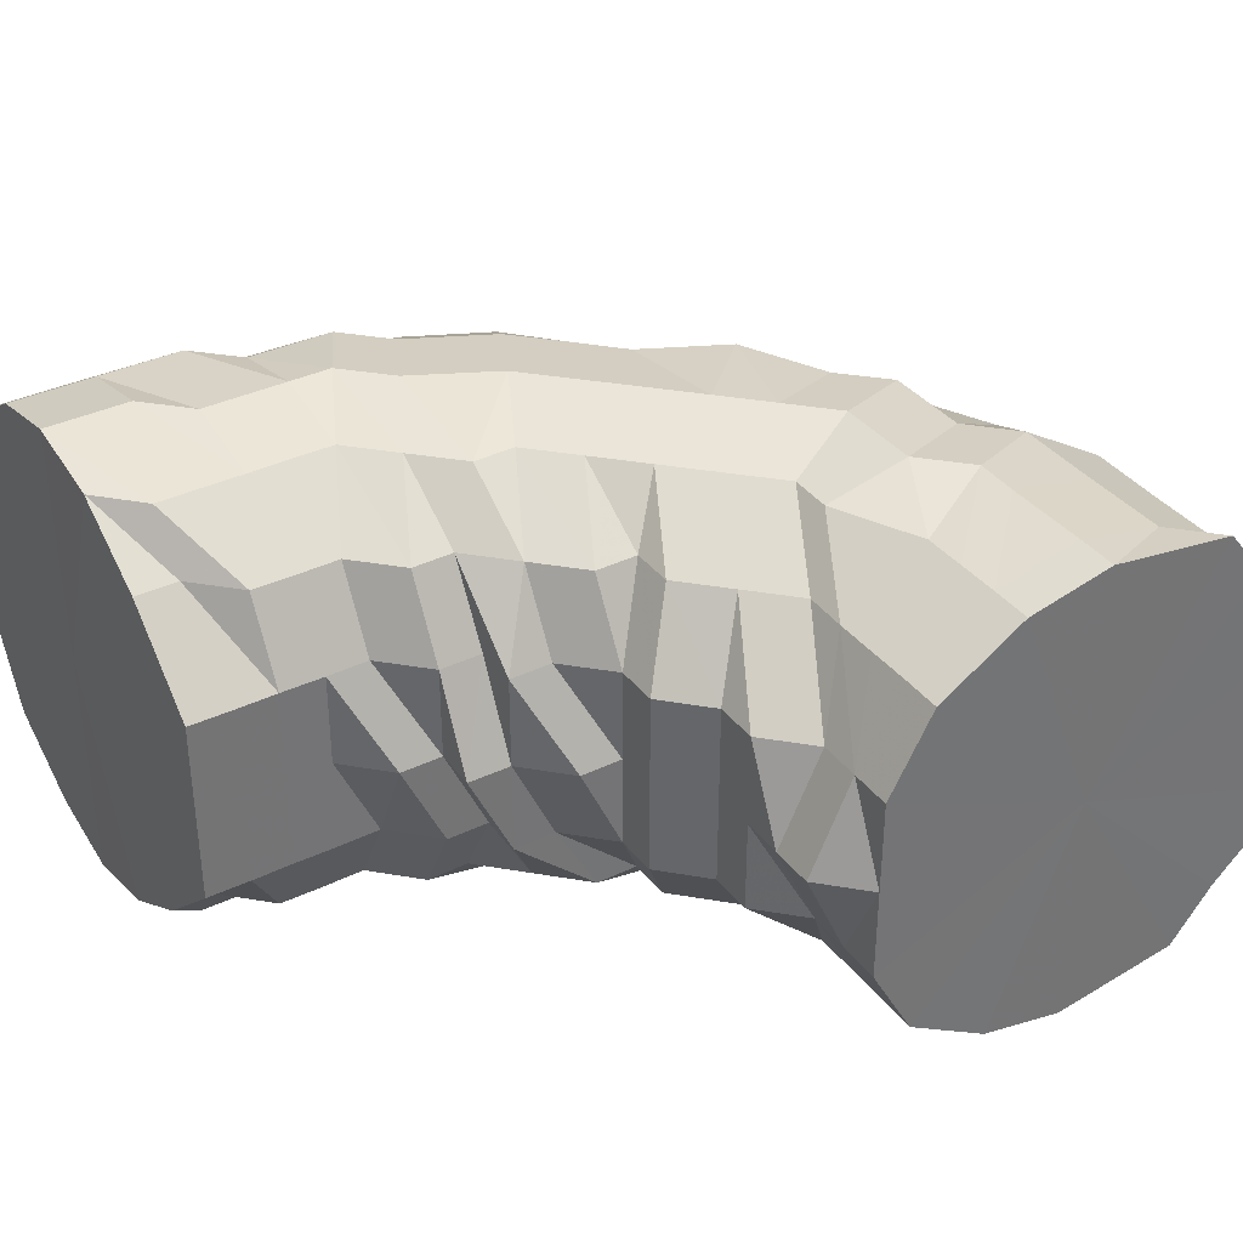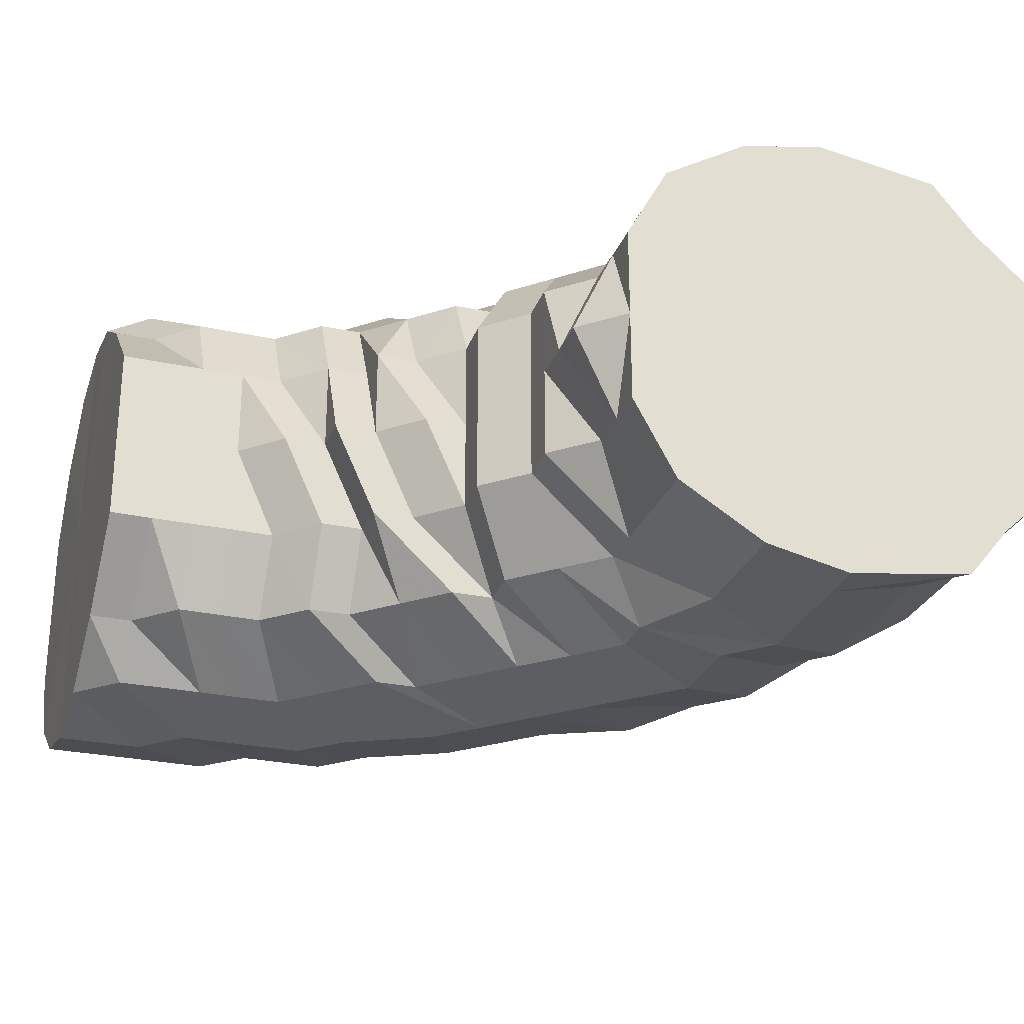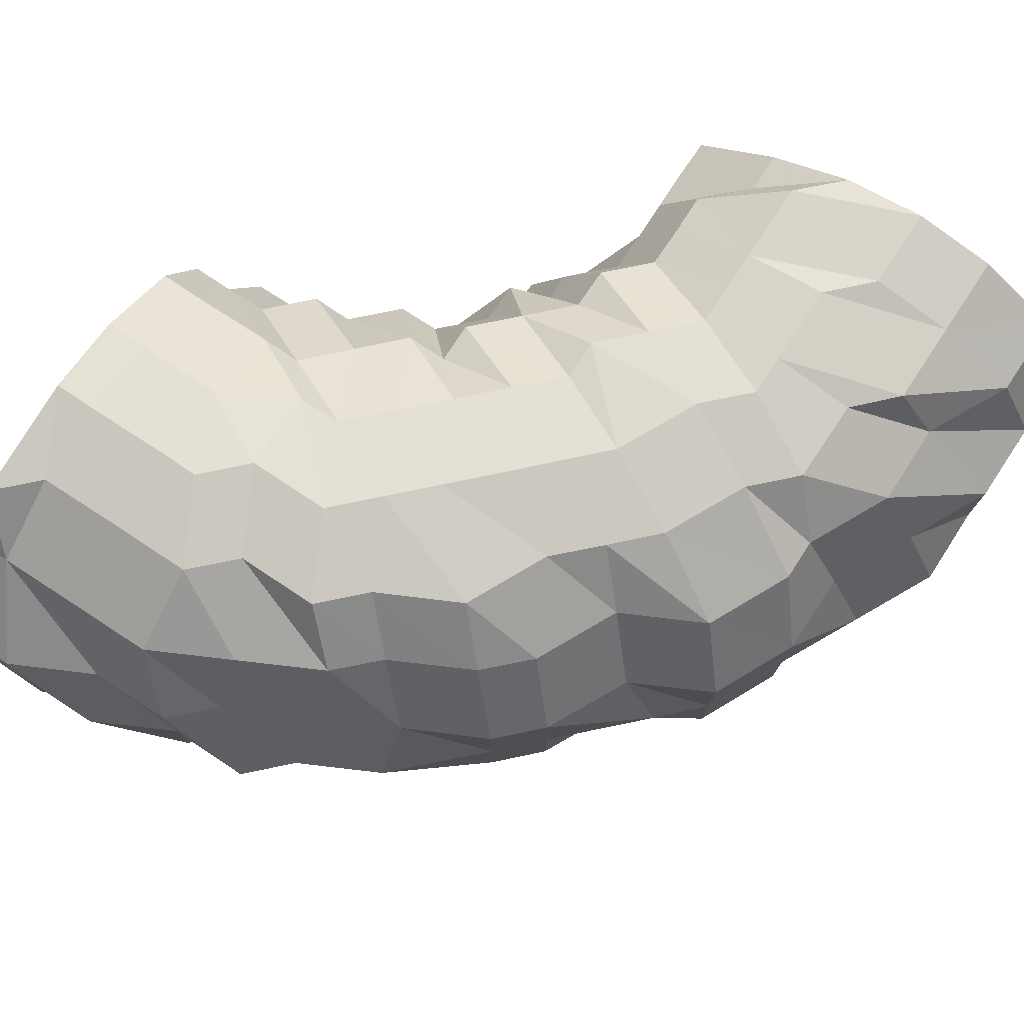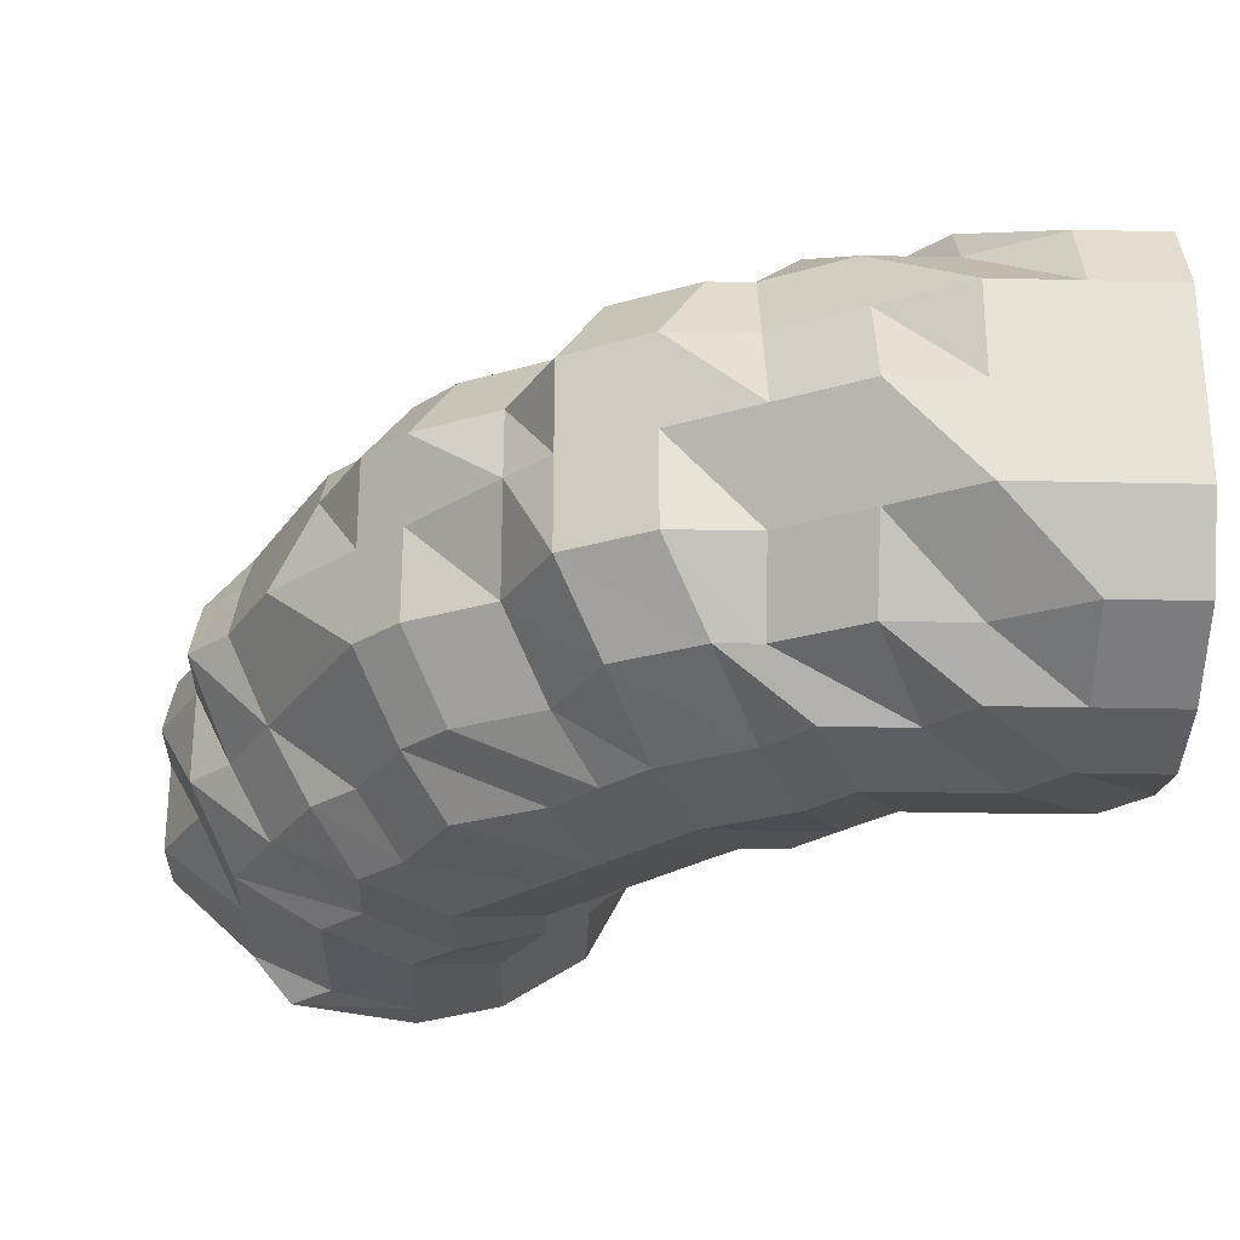
<metadata>
{"format":"obj","ext":"obj","renderer":"f3d","projection":"perspective","resolution":1024,"background":"white","views":[{"elev":36.1,"azim":57.8,"up":"+Z"},{"elev":-27.5,"azim":71.8,"up":"+Z"},{"elev":76.4,"azim":-146.7,"up":"+Z"},{"elev":-27.1,"azim":-91.8,"up":"+Z"}]}
</metadata>
<code>
o 17293
v 2200 1872 8.057
v 2200 1872 8.057
v 2200 1872 8.079
v 2200 1872 8.079
v 2200 1872 8.098
v 2200 1872 8.079
v 2200 1872 8.098
v 2200 1872 8.11
v 2200 1872 8.098
v 2200 1872 8.057
v 2200 1872 8.079
v 2200 1872 8.098
v 2200 1872 8.035
v 2199 1872 8.057
v 2200 1872 8.035
v 2200 1872 8.057
v 2200 1872 8.035
v 2199 1872 8.035
v 2200 1872 8.017
v 2199 1872 8.017
v 2200 1872 8.017
v 2200 1872 8.035
v 2200 1872 8.017
v 2200 1872 8.004
v 2199 1872 8.004
v 2200 1872 8.004
v 2200 1872 8.017
v 2200 1872 8.004
v 2200 1872 8
v 2200 1872 8
v 2200 1872 8
v 2200 1872 8.004
v 2200 1872 8
v 2200 1872 8.004
v 2200 1872 8.004
v 2200 1872 8.004
v 2200 1872 8
v 2200 1872 8.004
v 2200 1872 8.017
v 2200 1872 8.017
v 2200 1872 8.017
v 2200 1872 8.004
v 2200 1872 8.017
v 2200 1872 8.035
v 2200 1872 8.017
v 2200 1872 8.035
v 2200 1872 8.057
v 2200 1872 8.035
v 2200 1872 8.079
v 2200 1872 8.079
v 2200 1871 8.057
v 2200 1872 8.098
v 2200 1872 8.098
v 2200 1872 8.079
v 2200 1872 8.11
v 2200 1872 8.11
v 2200 1872 8.098
v 2200 1872 8.114
v 2200 1872 8.114
v 2200 1872 8.11
v 2200 1872 8.11
v 2200 1872 8.114
v 2200 1872 8.11
v 2200 1872 8.11
v 2200 1872 8.114
v 2200 1872 8.11
v 2199 1872 8.11
v 2199 1872 8.098
v 2200 1872 8.098
v 2199 1872 8.079
v 2199 1872 8.057
v 2199 1872 8.079
v 2199 1872 8.098
v 2199 1872 8.057
v 2199 1872 8.035
v 2199 1872 8.035
v 2199 1872 8.017
v 2199 1872 8.017
v 2199 1872 8.004
v 2199 1872 8.004
v 2199 1872 8
v 2199 1872 8
v 2199 1872 8.004
v 2199 1872 8.004
v 2200 1872 8.017
v 2199 1872 8.017
v 2200 1871 8.035
v 2200 1871 8.035
v 2200 1871 8.057
v 2200 1871 8.057
v 2199 1871 8.057
v 2199 1871 8.035
v 2199 1871 8.057
v 2199 1871 8.035
v 2199 1871 8.057
v 2199 1871 8.017
v 2199 1871 8.035
v 2199 1872 8.004
v 2199 1871 8.017
v 2199 1871 8.035
v 2199 1872 8
v 2199 1872 8.004
v 2199 1871 8.017
v 2199 1871 8.057
v 2199 1871 8.035
v 2199 1871 8.057
v 2199 1871 8.057
v 2199 1871 8.035
v 2199 1871 8.079
v 2199 1871 8.079
v 2199 1871 8.079
v 2199 1871 8.057
v 2199 1871 8.035
v 2199 1871 8.079
v 2199 1871 8.057
v 2199 1871 8.098
v 2199 1871 8.079
v 2199 1871 8.079
v 2199 1871 8.098
v 2199 1871 8.098
v 2199 1871 8.079
v 2199 1871 8.098
v 2199 1871 8.11
v 2199 1871 8.11
v 2199 1871 8.079
v 2199 1871 8.098
v 2199 1871 8.11
v 2200 1871 8.079
v 2199 1871 8.098
v 2199 1872 8.11
v 2200 1871 8.079
v 2199 1872 8.098
v 2199 1872 8.11
v 2199 1872 8.114
v 2199 1872 8.114
v 2199 1872 8.114
v 2199 1872 8.11
v 2199 1871 8.114
v 2199 1872 8.11
v 2199 1872 8.11
v 2199 1871 8.114
v 2199 1871 8.11
v 2199 1871 8.11
v 2199 1871 8.098
v 2199 1872 8.098
v 2199 1871 8.098
v 2199 1872 8.098
v 2199 1872 8.079
v 2199 1872 8.079
v 2199 1872 8.098
v 2199 1872 8.079
v 2199 1872 8.11
v 2199 1872 8.079
v 2199 1872 8.114
v 2199 1872 8.098
v 2199 1872 8.11
v 2199 1872 8.11
v 2199 1872 8.114
v 2199 1872 8.098
v 2199 1872 8.11
v 2200 1872 8.098
v 2199 1872 8.11
v 2199 1872 8.114
v 2200 1872 8.079
v 2200 1872 8.098
v 2200 1871 8.057
v 2200 1872 8.057
v 2200 1872 8.11
v 2200 1872 8.114
v 2199 1872 8.11
v 2199 1872 8.098
v 2199 1872 8.079
v 2199 1872 8.079
v 2199 1872 8.057
v 2199 1872 8.035
v 2199 1872 8.057
v 2199 1872 8.079
v 2199 1872 8.017
v 2199 1872 8.035
v 2199 1872 8.017
v 2199 1872 8.004
v 2199 1872 8.004
v 2199 1872 8
v 2199 1871 8.004
v 2199 1872 8
v 2199 1872 8.004
v 2199 1872 8.017
v 2199 1871 8.017
v 2199 1871 8.035
v 2199 1871 8.057
v 2199 1871 8.035
v 2199 1871 8.079
v 2199 1871 8.057
v 2199 1871 8.017
v 2199 1871 8.004
v 2199 1871 8.035
v 2199 1871 8.057
v 2199 1871 8.035
v 2199 1872 8
v 2199 1871 8.004
v 2199 1871 8.017
v 2199 1872 8.004
v 2199 1871 8
v 2199 1871 8.004
v 2199 1871 8.035
v 2199 1871 8.017
v 2199 1871 8.057
v 2199 1871 8.035
v 2199 1871 8.079
v 2199 1871 8.079
v 2199 1871 8.057
v 2199 1871 8.079
v 2199 1871 8.098
v 2199 1871 8.098
v 2199 1871 8.098
v 2199 1871 8.079
v 2199 1871 8.057
v 2199 1871 8.057
v 2199 1871 8.057
v 2199 1871 8.035
v 2199 1871 8.11
v 2199 1871 8.11
v 2199 1871 8.114
v 2199 1871 8.114
v 2199 1871 8.11
v 2199 1871 8.11
v 2199 1871 8.098
v 2199 1871 8.098
v 2199 1871 8.079
v 2199 1871 8.079
v 2199 1871 8.098
v 2199 1871 8.079
v 2199 1871 8.11
v 2199 1871 8.079
v 2199 1871 8.098
v 2199 1871 8.079
v 2199 1871 8.114
v 2199 1871 8.11
v 2199 1871 8.098
v 2199 1871 8.11
v 2199 1871 8.114
v 2199 1871 8.11
v 2199 1871 8.098
v 2199 1871 8.11
v 2199 1871 8.114
v 2199 1871 8.079
v 2199 1871 8.098
v 2199 1871 8.11
v 2199 1871 8.057
v 2199 1871 8.079
v 2199 1871 8.098
v 2199 1871 8.114
v 2199 1871 8.11
v 2199 1871 8.098
v 2199 1871 8.11
v 2199 1871 8.057
v 2199 1871 8.079
v 2199 1871 8.098
v 2199 1871 8.079
v 2199 1871 8.057
v 2199 1871 8.057
v 2199 1871 8.079
v 2199 1871 8.057
v 2199 1871 8.035
v 2199 1871 8.035
v 2199 1871 8.035
v 2199 1871 8.057
v 2199 1871 8.057
v 2199 1871 8.057
v 2199 1871 8.057
v 2199 1871 8.035
v 2199 1871 8.035
v 2199 1871 8.057
v 2199 1871 8.017
v 2199 1871 8.035
v 2199 1871 8.057
v 2199 1871 8.035
v 2199 1871 8.017
v 2199 1871 8.017
v 2199 1871 8.004
v 2199 1871 8
v 2199 1871 8.004
v 2199 1871 8.004
v 2199 1871 8.004
v 2199 1871 8.017
v 2199 1871 8
v 2199 1871 8.017
v 2199 1871 8.004
v 2199 1871 8
v 2199 1871 8.004
v 2199 1871 8.017
v 2199 1871 8.017
v 2199 1871 8.004
v 2199 1871 8.017
v 2199 1871 8
v 2199 1871 8.004
v 2199 1871 8.035
v 2199 1871 8.017
v 2199 1871 8.004
v 2199 1871 8
v 2199 1871 8.004
v 2199 1871 8.035
v 2199 1871 8.017
v 2199 1871 8.004
v 2199 1871 8.035
v 2199 1871 8.017
v 2199 1871 8.004
v 2199 1871 8
v 2199 1871 8
v 2199 1871 8.004
v 2199 1872 8.004
v 2199 1871 8.017
v 2199 1872 8.017
v 2199 1872 8.017
v 2199 1872 8.035
v 2199 1872 8.035
v 2199 1872 8.035
v 2199 1872 8.035
v 2199 1872 8.057
v 2199 1872 8.057
v 2199 1872 8.057
v 2199 1872 8.057
v 2200 1872 8.057
v 2200 1872 8.079
v 2200 1872 8.057
v 2200 1872 8.098
v 2200 1872 8.035
v 2200 1872 8.11
v 2200 1872 8.017
v 2200 1872 8.114
v 2200 1872 8.004
v 2200 1872 8.11
v 2200 1872 8
v 2200 1872 8.098
v 2200 1872 8.004
v 2200 1872 8.079
v 2200 1872 8.017
v 2200 1872 8.057
v 2200 1872 8.035
f 1 2 3
f 3 4 5
f 2 4 6
f 5 7 8
f 4 7 9
f 2 10 4
f 4 11 7
f 10 11 4
f 11 12 7
f 13 10 2
f 10 14 11
f 15 13 2
f 15 2 16
f 17 15 1
f 13 18 10
f 18 14 10
f 19 13 15
f 20 18 13
f 19 20 13
f 21 19 15
f 21 15 22
f 23 21 17
f 24 19 21
f 25 20 19
f 24 25 19
f 26 24 21
f 26 21 27
f 28 26 23
f 29 24 26
f 30 25 24
f 29 30 24
f 31 29 26
f 31 26 32
f 33 31 28
f 34 29 31
f 35 30 29
f 34 35 29
f 36 34 31
f 36 31 37
f 38 36 33
f 39 34 36
f 40 35 34
f 39 40 34
f 41 39 36
f 41 36 42
f 43 41 38
f 44 39 41
f 44 41 45
f 46 44 43
f 47 44 46
f 48 40 39
f 44 48 39
f 49 50 47
f 51 48 44
f 52 53 49
f 53 50 54
f 55 56 52
f 56 53 57
f 58 59 55
f 59 56 60
f 8 61 58
f 61 59 62
f 7 61 63
f 7 12 61
f 61 64 59
f 12 64 61
f 59 65 56
f 64 65 59
f 65 66 56
f 56 66 53
f 64 67 65
f 12 68 64
f 68 67 64
f 66 69 53
f 70 68 12
f 11 70 12
f 14 70 11
f 53 69 50
f 14 71 70
f 70 72 68
f 71 72 70
f 72 73 68
f 68 73 67
f 71 74 72
f 75 71 14
f 18 75 14
f 75 76 71
f 76 74 71
f 77 75 18
f 20 77 18
f 78 76 75
f 77 78 75
f 79 77 20
f 25 79 20
f 80 78 77
f 79 80 77
f 81 79 25
f 30 81 25
f 82 80 79
f 81 82 79
f 83 81 30
f 35 83 30
f 84 82 81
f 83 84 81
f 85 83 35
f 40 85 35
f 86 84 83
f 85 86 83
f 87 85 40
f 48 87 40
f 88 86 85
f 87 88 85
f 89 87 48
f 90 88 87
f 89 90 87
f 51 89 48
f 90 91 88
f 88 92 86
f 91 92 88
f 93 94 92
f 91 95 92
f 92 96 86
f 86 96 84
f 92 97 96
f 96 98 84
f 84 98 82
f 97 99 96
f 96 99 98
f 97 100 99
f 98 101 82
f 82 101 80
f 99 102 98
f 98 102 101
f 99 103 102
f 100 103 99
f 104 100 97
f 100 105 103
f 106 105 100
f 104 106 100
f 106 107 108
f 109 110 107
f 111 106 104
f 112 104 113
f 111 114 115
f 116 117 111
f 118 111 104
f 118 104 95
f 119 111 118
f 119 120 111
f 121 118 95
f 121 95 91
f 122 119 118
f 122 118 121
f 123 120 119
f 124 119 122
f 124 123 119
f 125 121 91
f 125 91 90
f 126 122 121
f 126 121 125
f 127 124 122
f 127 122 126
f 128 125 90
f 128 90 89
f 129 126 125
f 129 125 128
f 130 127 126
f 130 126 129
f 131 128 89
f 131 89 51
f 132 129 128
f 132 128 131
f 133 130 129
f 133 129 132
f 134 127 130
f 135 130 133
f 135 134 130
f 134 136 127
f 136 124 127
f 137 134 135
f 136 138 124
f 138 123 124
f 139 136 134
f 137 139 134
f 140 138 136
f 139 140 136
f 138 141 123
f 140 142 138
f 142 141 138
f 141 143 123
f 123 143 120
f 143 144 120
f 145 140 139
f 146 142 140
f 145 146 140
f 147 145 139
f 147 139 137
f 148 146 145
f 149 145 147
f 149 148 145
f 150 147 137
f 151 149 147
f 151 147 150
f 150 137 152
f 152 137 135
f 153 151 150
f 152 135 154
f 154 135 133
f 155 150 152
f 153 150 155
f 156 152 154
f 155 152 156
f 154 133 157
f 157 133 132
f 156 154 158
f 158 154 157
f 159 155 156
f 160 156 158
f 159 156 160
f 157 132 161
f 161 132 131
f 158 157 162
f 162 157 161
f 160 158 163
f 163 158 162
f 161 131 164
f 164 131 51
f 162 161 165
f 165 161 164
f 165 164 50
f 164 51 166
f 50 164 166
f 166 51 44
f 167 166 44
f 50 166 167
f 69 165 50
f 168 162 165
f 168 165 69
f 163 162 168
f 66 168 69
f 169 168 66
f 169 163 168
f 65 169 66
f 67 169 65
f 170 163 169
f 67 170 169
f 170 160 163
f 73 170 67
f 171 160 170
f 73 171 170
f 171 159 160
f 172 171 73
f 72 172 73
f 74 172 72
f 172 173 171
f 173 159 171
f 74 174 172
f 174 173 172
f 175 174 74
f 76 175 74
f 174 176 173
f 173 177 159
f 176 177 173
f 177 155 159
f 177 153 155
f 178 175 76
f 78 178 76
f 175 179 174
f 179 176 174
f 178 180 175
f 180 179 175
f 181 178 78
f 80 181 78
f 101 181 80
f 181 182 178
f 182 180 178
f 101 183 181
f 183 182 181
f 102 183 101
f 102 184 183
f 103 184 102
f 183 185 182
f 184 185 183
f 182 186 180
f 185 186 182
f 186 187 180
f 180 187 179
f 103 188 184
f 105 188 103
f 105 189 188
f 190 189 191
f 192 193 190
f 189 194 188
f 188 195 184
f 188 194 195
f 184 195 185
f 189 196 194
f 197 196 198
f 195 199 185
f 185 199 186
f 194 200 195
f 195 200 199
f 196 201 194
f 194 201 200
f 199 202 186
f 186 202 187
f 200 203 199
f 199 203 202
f 201 204 200
f 200 204 203
f 196 205 201
f 201 206 204
f 205 206 201
f 207 205 196
f 193 207 196
f 205 208 206
f 209 207 193
f 210 209 193
f 207 211 205
f 211 208 205
f 209 212 207
f 212 211 207
f 213 209 210
f 214 212 209
f 213 214 209
f 144 213 210
f 144 210 109
f 215 144 216
f 216 217 218
f 217 219 220
f 221 213 144
f 143 221 144
f 221 222 213
f 222 214 213
f 223 221 143
f 141 223 143
f 224 222 221
f 223 224 221
f 225 223 141
f 142 225 141
f 226 224 223
f 225 226 223
f 227 225 142
f 146 227 142
f 228 226 225
f 227 228 225
f 229 227 146
f 148 229 146
f 230 228 227
f 229 230 227
f 228 231 226
f 230 232 228
f 232 231 228
f 231 233 226
f 226 233 224
f 232 234 231
f 231 235 233
f 234 235 231
f 234 236 235
f 233 237 224
f 224 237 222
f 235 238 233
f 233 238 237
f 235 239 238
f 237 240 222
f 222 240 214
f 238 241 237
f 237 241 240
f 238 242 241
f 240 243 214
f 214 243 212
f 241 244 240
f 240 244 243
f 241 245 244
f 243 246 212
f 212 246 211
f 244 247 243
f 243 247 246
f 244 248 247
f 246 249 211
f 211 249 208
f 247 250 246
f 246 250 249
f 247 251 250
f 252 253 244
f 253 254 247
f 255 252 241
f 252 253 256
f 255 252 256
f 253 254 256
f 254 257 250
f 254 257 256
f 258 255 238
f 258 255 256
f 259 258 235
f 259 258 256
f 257 260 256
f 257 260 261
f 250 262 261
f 250 261 249
f 263 259 256
f 263 259 234
f 260 264 256
f 265 263 256
f 260 264 266
f 265 263 267
f 267 268 234
f 267 234 232
f 261 269 266
f 270 267 232
f 270 232 230
f 271 267 270
f 271 272 267
f 273 270 230
f 274 265 271
f 273 230 229
f 274 265 256
f 275 270 273
f 275 271 270
f 276 273 229
f 276 229 148
f 277 275 273
f 277 273 276
f 278 271 275
f 278 279 271
f 280 274 278
f 280 274 256
f 281 280 256
f 281 280 282
f 283 281 256
f 282 284 278
f 285 283 256
f 264 285 256
f 283 281 286
f 264 285 287
f 285 283 288
f 286 289 282
f 288 290 286
f 287 291 288
f 282 278 292
f 292 278 275
f 292 275 277
f 293 282 292
f 286 282 293
f 294 292 277
f 293 292 294
f 295 286 293
f 288 286 295
f 296 293 294
f 295 293 296
f 294 277 297
f 297 277 276
f 296 294 298
f 298 294 297
f 299 288 295
f 287 288 299
f 300 295 296
f 299 295 300
f 301 296 298
f 300 296 301
f 266 302 287
f 303 287 299
f 266 287 303
f 303 299 304
f 304 299 300
f 305 266 303
f 261 266 305
f 249 261 305
f 249 305 208
f 305 303 306
f 208 305 306
f 306 303 304
f 208 306 206
f 206 306 307
f 306 304 307
f 206 307 204
f 304 300 308
f 307 304 308
f 308 300 301
f 204 307 309
f 307 308 309
f 204 309 203
f 308 301 310
f 309 308 310
f 203 309 311
f 309 310 311
f 203 311 202
f 310 301 312
f 301 298 312
f 311 310 313
f 310 312 313
f 202 311 314
f 311 313 314
f 202 314 187
f 312 298 315
f 298 297 315
f 313 312 316
f 312 315 316
f 314 313 317
f 313 316 317
f 187 314 318
f 314 317 318
f 187 318 179
f 179 318 176
f 318 319 176
f 318 317 319
f 176 319 177
f 319 153 177
f 317 320 319
f 319 320 153
f 317 316 320
f 320 151 153
f 316 321 320
f 320 321 151
f 316 315 321
f 321 149 151
f 315 322 321
f 321 322 149
f 315 297 322
f 322 148 149
f 297 276 322
f 322 276 148
f 323 324 325
f 324 326 325
f 327 323 325
f 326 328 325
f 329 327 325
f 328 330 325
f 331 329 325
f 330 332 325
f 333 331 325
f 332 334 325
f 335 333 325
f 334 336 325
f 337 335 325
f 336 338 325
f 339 337 325
f 338 339 325

</code>
